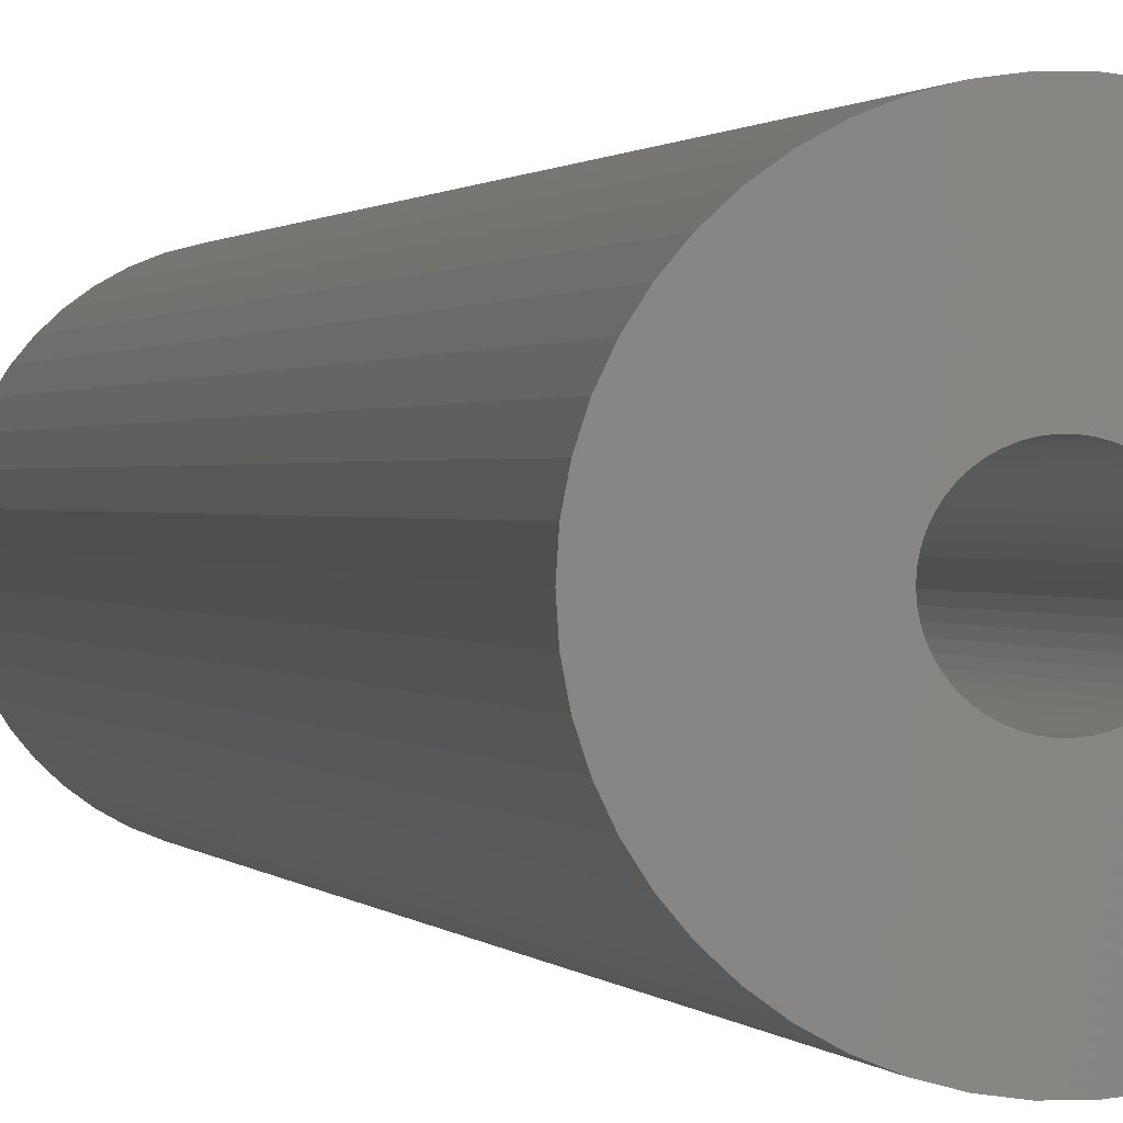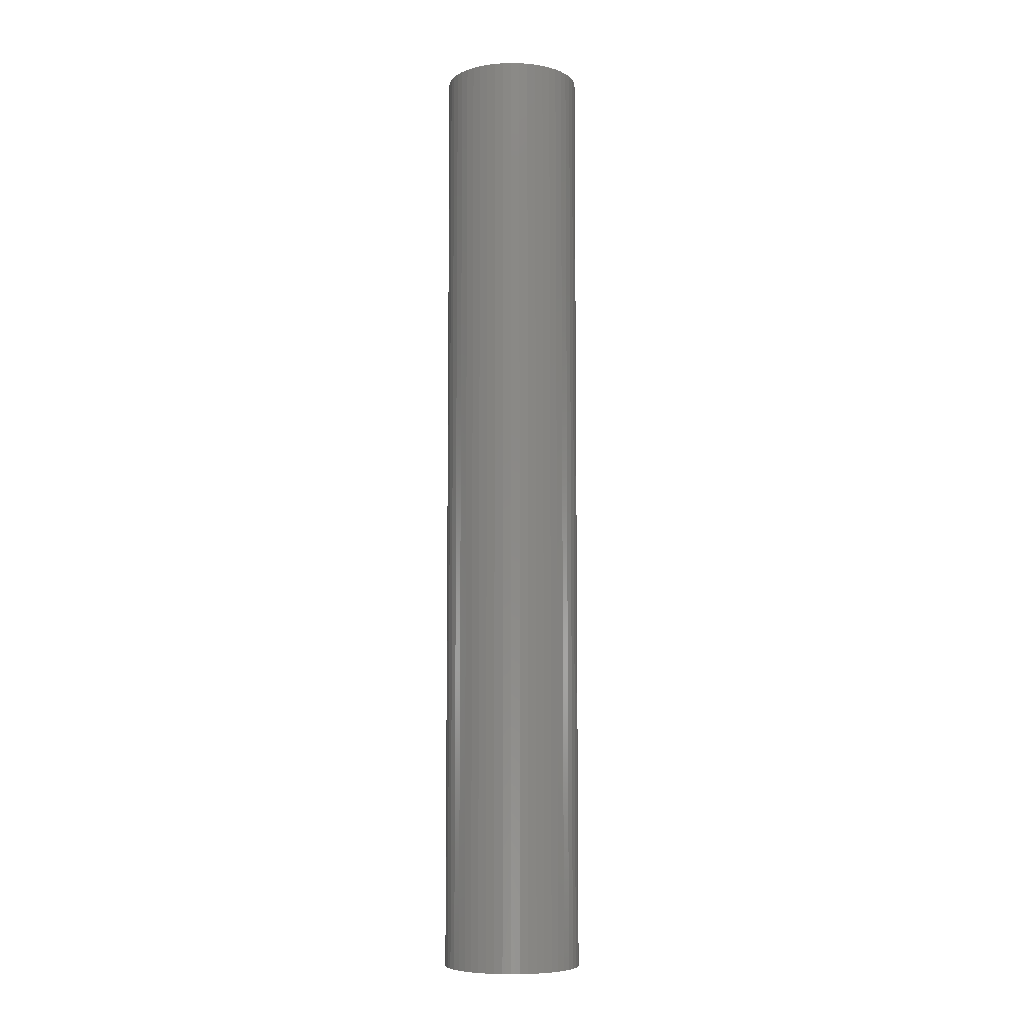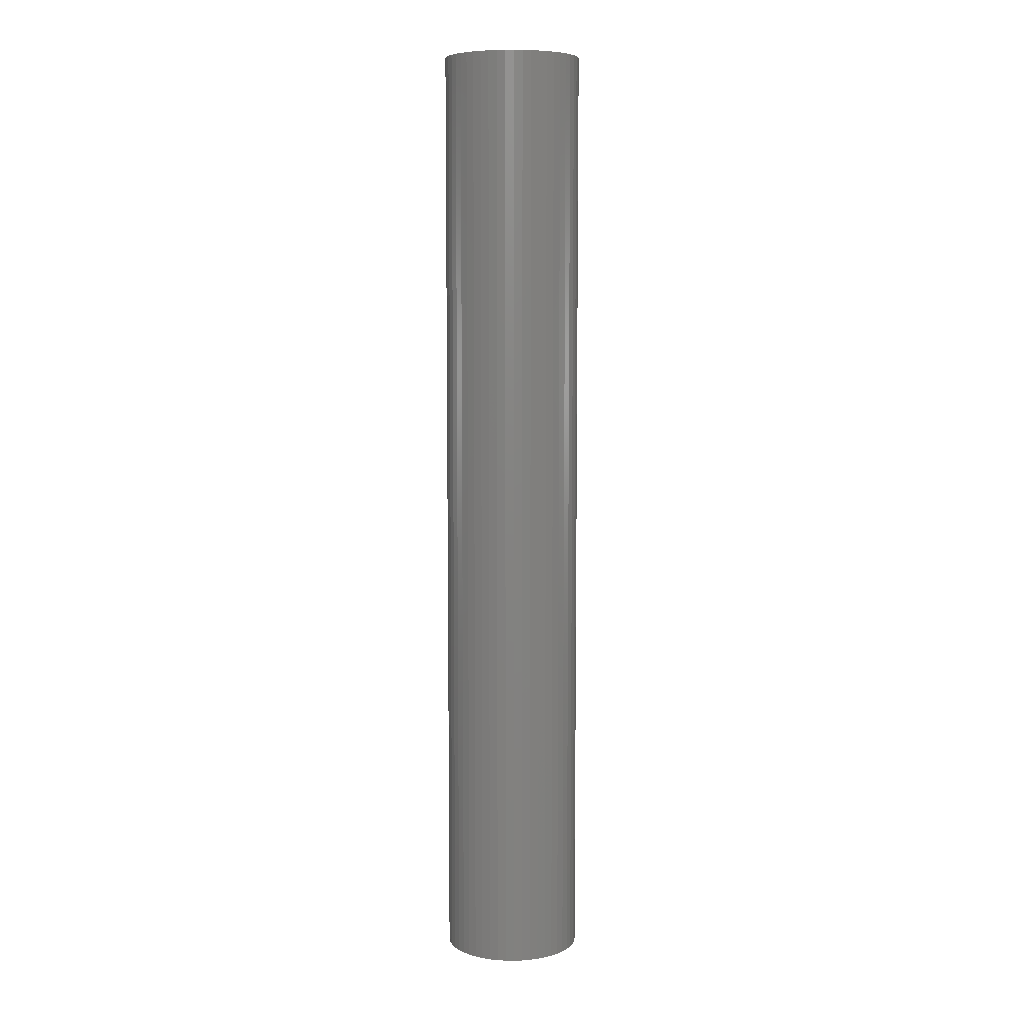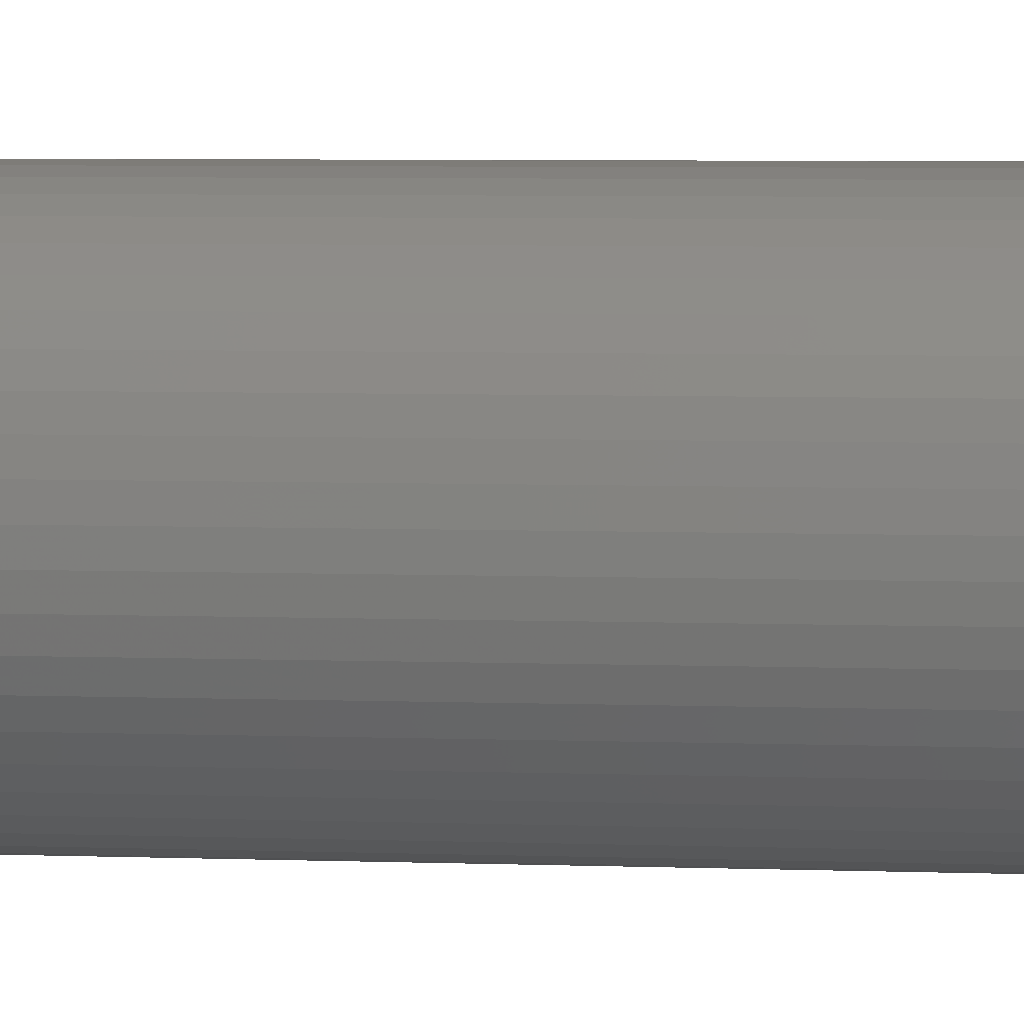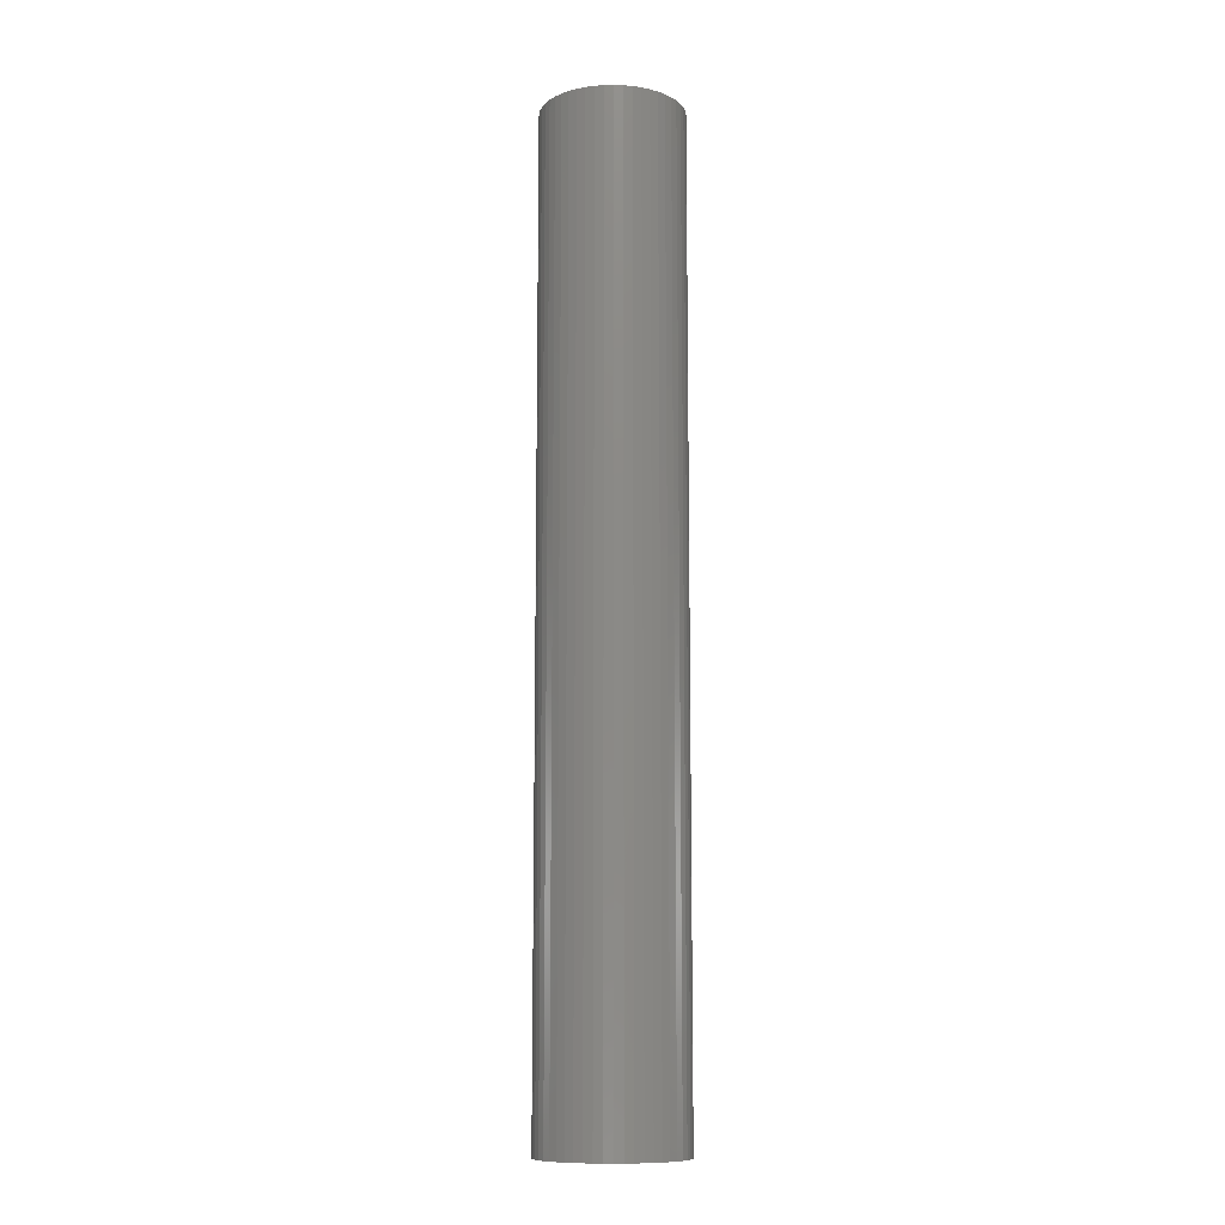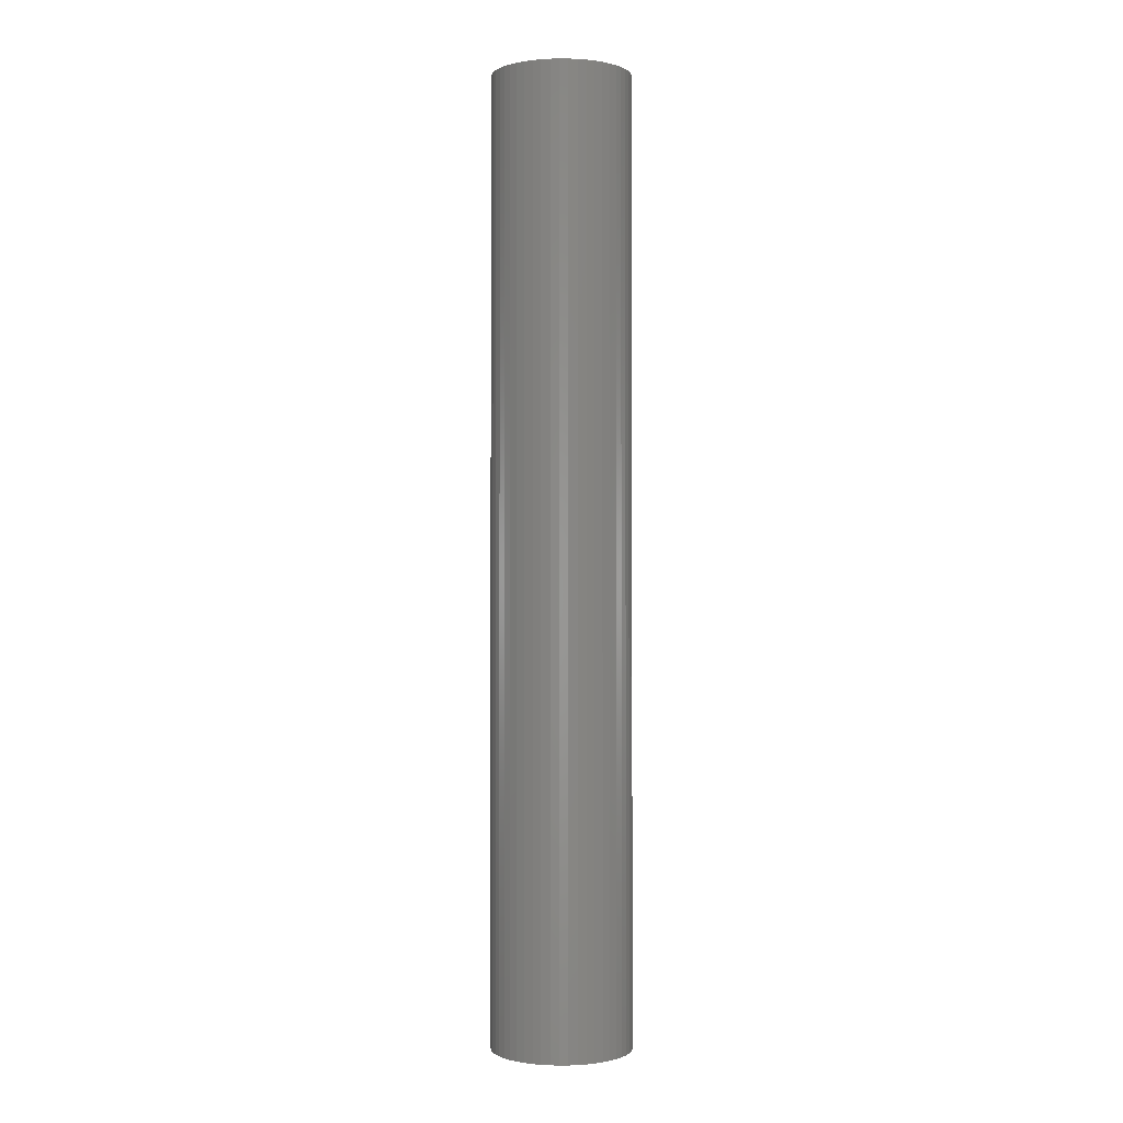
<metadata>
{"format":"stl","ext":"stl","renderer":"f3d","projection":"perspective","resolution":1024,"background":"white","views":[{"elev":0.4,"azim":-8.2,"up":"+Y"},{"elev":-7.2,"azim":-38.9,"up":"+Z"},{"elev":7.3,"azim":-48.4,"up":"+Z"},{"elev":2.8,"azim":102.5,"up":"+Y"},{"elev":-11.0,"azim":161.2,"up":"+Z"},{"elev":-0.5,"azim":-1.9,"up":"+Z"}]}
</metadata>
<code>
# stl→obj: 200 verts, 400 faces
v 5.25 0 36
v 5.209 0.658 -36
v 5.209 0.658 36
v 5.25 0 -36
v -5.25 0 -36
v -5.209 0.658 36
v -5.209 0.658 -36
v -5.25 0 36
v 0.3296 5.24 -36
v -0.3296 5.24 36
v 0.3296 5.24 36
v -0.3296 5.24 -36
v -0.3296 -5.24 -36
v 0.3296 -5.24 36
v -0.3296 -5.24 36
v 0.3296 -5.24 -36
v 3.827 3.594 -36
v 3.346 4.045 36
v 3.827 3.594 36
v 3.346 4.045 -36
v -3.346 4.045 -36
v -3.827 3.594 36
v -3.346 4.045 36
v -3.827 3.594 -36
v -1.622 4.993 -36
v -2.235 4.75 36
v -1.622 4.993 36
v -2.235 4.75 -36
v 4.881 1.933 36
v 4.601 2.529 -36
v 4.601 2.529 36
v 4.881 1.933 -36
v 5.085 1.306 -36
v 5.085 1.306 36
v 2.235 4.75 -36
v 1.622 4.993 36
v 2.235 4.75 36
v 1.622 4.993 -36
v 2.813 4.433 -36
v 2.813 4.433 36
v -4.881 1.933 -36
v -4.601 2.529 36
v -4.601 2.529 -36
v -4.881 1.933 36
v 1.55 0 36
v 1.538 0.1943 36
v 5.209 -0.658 36
v 1.501 0.3855 36
v 1.538 -0.1943 36
v 1.441 0.5706 36
v 5.085 -1.306 36
v 1.358 0.7467 36
v 4.247 3.086 36
v 1.501 -0.3855 36
v 1.254 0.9111 36
v 4.881 -1.933 36
v 1.13 1.061 36
v 1.441 -0.5706 36
v 0.988 1.194 36
v 4.601 -2.529 36
v 0.8305 1.309 36
v 1.358 -0.7467 36
v 0.66 1.402 36
v 4.247 -3.086 36
v 1.254 -0.9111 36
v 0.479 1.474 36
v 0.9838 5.157 36
v 0.2904 1.523 36
v 0.09732 1.547 36
v -0.09732 1.547 36
v -0.2904 1.523 36
v -0.9838 5.157 36
v -0.479 1.474 36
v -0.66 1.402 36
v -0.8305 1.309 36
v -2.813 4.433 36
v -0.988 1.194 36
v -1.13 1.061 36
v -4.247 3.086 36
v -1.254 0.9111 36
v 3.827 -3.594 36
v 1.13 -1.061 36
v 3.346 -4.045 36
v 0.988 -1.194 36
v 2.813 -4.433 36
v 0.8305 -1.309 36
v 2.235 -4.75 36
v 0.66 -1.402 36
v 1.622 -4.993 36
v 0.479 -1.474 36
v 0.9838 -5.157 36
v 0.2904 -1.523 36
v 0.09732 -1.547 36
v -0.09732 -1.547 36
v -0.2904 -1.523 36
v -0.9838 -5.157 36
v -0.479 -1.474 36
v -1.622 -4.993 36
v -0.66 -1.402 36
v -2.235 -4.75 36
v -0.8305 -1.309 36
v -2.813 -4.433 36
v -0.988 -1.194 36
v -3.346 -4.045 36
v -1.13 -1.061 36
v -3.827 -3.594 36
v -1.254 -0.9111 36
v -4.247 -3.086 36
v -1.358 -0.7467 36
v -4.601 -2.529 36
v -1.441 -0.5706 36
v -4.881 -1.933 36
v -1.501 -0.3855 36
v -5.085 -1.306 36
v -1.538 -0.1943 36
v -5.209 -0.658 36
v -1.55 0 36
v -1.358 0.7467 36
v -1.441 0.5706 36
v -1.501 0.3855 36
v -5.085 1.306 36
v -1.538 0.1943 36
v -2.813 4.433 -36
v -0.9838 5.157 -36
v 1.55 0 -36
v 5.209 -0.658 -36
v 1.538 -0.1943 -36
v 5.085 -1.306 -36
v 1.501 -0.3855 -36
v 4.881 -1.933 -36
v 1.538 0.1943 -36
v 1.441 -0.5706 -36
v 4.601 -2.529 -36
v 1.358 -0.7467 -36
v 4.247 -3.086 -36
v 1.501 0.3855 -36
v 1.254 -0.9111 -36
v 3.827 -3.594 -36
v 1.13 -1.061 -36
v 3.346 -4.045 -36
v 1.441 0.5706 -36
v 0.988 -1.194 -36
v 2.813 -4.433 -36
v 0.8305 -1.309 -36
v 2.235 -4.75 -36
v 1.358 0.7467 -36
v 0.66 -1.402 -36
v 1.622 -4.993 -36
v 4.247 3.086 -36
v 1.254 0.9111 -36
v 0.479 -1.474 -36
v 0.9838 -5.157 -36
v 0.2904 -1.523 -36
v 0.09732 -1.547 -36
v -0.09732 -1.547 -36
v -0.2904 -1.523 -36
v -0.9838 -5.157 -36
v -0.479 -1.474 -36
v -1.622 -4.993 -36
v -0.66 -1.402 -36
v -2.235 -4.75 -36
v -0.8305 -1.309 -36
v -2.813 -4.433 -36
v -0.988 -1.194 -36
v -3.346 -4.045 -36
v -1.13 -1.061 -36
v -3.827 -3.594 -36
v -4.247 -3.086 -36
v -1.254 -0.9111 -36
v 1.13 1.061 -36
v 0.988 1.194 -36
v 0.8305 1.309 -36
v 0.66 1.402 -36
v 0.479 1.474 -36
v 0.9838 5.157 -36
v 0.2904 1.523 -36
v 0.09732 1.547 -36
v -0.09732 1.547 -36
v -0.2904 1.523 -36
v -0.479 1.474 -36
v -0.66 1.402 -36
v -0.8305 1.309 -36
v -0.988 1.194 -36
v -1.13 1.061 -36
v -1.254 0.9111 -36
v -4.247 3.086 -36
v -1.358 0.7467 -36
v -1.441 0.5706 -36
v -1.501 0.3855 -36
v -5.085 1.306 -36
v -1.538 0.1943 -36
v -1.55 0 -36
v -1.358 -0.7467 -36
v -4.601 -2.529 -36
v -1.441 -0.5706 -36
v -4.881 -1.933 -36
v -1.501 -0.3855 -36
v -5.085 -1.306 -36
v -1.538 -0.1943 -36
v -5.209 -0.658 -36
f 1 2 3
f 2 1 4
f 5 6 7
f 6 5 8
f 9 10 11
f 10 9 12
f 13 14 15
f 14 13 16
f 17 18 19
f 18 17 20
f 21 22 23
f 22 21 24
f 25 26 27
f 26 25 28
f 29 30 31
f 30 29 32
f 3 33 34
f 33 3 2
f 35 36 37
f 36 35 38
f 39 37 40
f 37 39 35
f 41 42 43
f 42 41 44
f 45 1 3
f 46 3 34
f 1 45 47
f 48 34 29
f 49 47 45
f 50 29 31
f 47 49 51
f 52 31 53
f 54 51 49
f 55 53 19
f 51 54 56
f 57 19 18
f 58 56 54
f 59 18 40
f 56 58 60
f 61 40 37
f 62 60 58
f 63 37 36
f 60 62 64
f 65 64 62
f 3 46 45
f 34 48 46
f 29 50 48
f 31 52 50
f 53 55 52
f 19 57 55
f 18 59 57
f 66 36 67
f 40 61 59
f 37 63 61
f 36 66 63
f 68 67 11
f 67 68 66
f 11 69 68
f 11 70 69
f 10 70 11
f 70 10 71
f 72 71 10
f 71 72 73
f 27 73 72
f 73 27 74
f 26 74 27
f 74 26 75
f 76 75 26
f 75 76 77
f 23 77 76
f 77 23 78
f 22 78 23
f 79 80 22
f 78 22 80
f 64 65 81
f 82 81 65
f 81 82 83
f 84 83 82
f 83 84 85
f 86 85 84
f 85 86 87
f 88 87 86
f 87 88 89
f 90 89 88
f 89 90 91
f 92 91 90
f 91 92 14
f 93 14 92
f 94 14 93
f 15 94 95
f 94 15 14
f 96 95 97
f 98 97 99
f 100 99 101
f 95 96 15
f 102 101 103
f 104 103 105
f 106 105 107
f 108 107 109
f 110 109 111
f 112 111 113
f 114 113 115
f 97 98 96
f 116 115 117
f 80 79 118
f 42 118 79
f 99 100 98
f 118 42 119
f 101 102 100
f 44 119 42
f 103 104 102
f 119 44 120
f 105 106 104
f 121 120 44
f 107 108 106
f 120 121 122
f 109 110 108
f 6 122 121
f 111 112 110
f 122 6 117
f 113 114 112
f 8 117 6
f 115 116 114
f 117 8 116
f 28 76 26
f 76 28 123
f 124 27 72
f 27 124 25
f 125 4 126
f 127 126 128
f 4 125 2
f 129 128 130
f 131 2 125
f 132 130 133
f 2 131 33
f 134 133 135
f 136 33 131
f 137 135 138
f 33 136 32
f 139 138 140
f 141 32 136
f 142 140 143
f 32 141 30
f 144 143 145
f 146 30 141
f 147 145 148
f 30 146 149
f 150 149 146
f 126 127 125
f 128 129 127
f 130 132 129
f 133 134 132
f 135 137 134
f 138 139 137
f 140 142 139
f 151 148 152
f 143 144 142
f 145 147 144
f 148 151 147
f 153 152 16
f 152 153 151
f 16 154 153
f 16 155 154
f 13 155 16
f 155 13 156
f 157 156 13
f 156 157 158
f 159 158 157
f 158 159 160
f 161 160 159
f 160 161 162
f 163 162 161
f 162 163 164
f 165 164 163
f 164 165 166
f 167 166 165
f 168 169 167
f 166 167 169
f 149 150 17
f 170 17 150
f 17 170 20
f 171 20 170
f 20 171 39
f 172 39 171
f 39 172 35
f 173 35 172
f 35 173 38
f 174 38 173
f 38 174 175
f 176 175 174
f 175 176 9
f 177 9 176
f 178 9 177
f 12 178 179
f 178 12 9
f 124 179 180
f 25 180 181
f 28 181 182
f 179 124 12
f 123 182 183
f 21 183 184
f 24 184 185
f 186 185 187
f 43 187 188
f 41 188 189
f 190 189 191
f 180 25 124
f 7 191 192
f 169 168 193
f 194 193 168
f 181 28 25
f 193 194 195
f 182 123 28
f 196 195 194
f 183 21 123
f 195 196 197
f 184 24 21
f 198 197 196
f 185 186 24
f 197 198 199
f 187 43 186
f 200 199 198
f 188 41 43
f 199 200 192
f 189 190 41
f 5 192 200
f 191 7 190
f 192 5 7
f 16 91 14
f 91 16 152
f 148 87 89
f 87 148 145
f 34 32 29
f 32 34 33
f 53 17 19
f 17 53 149
f 31 149 53
f 149 31 30
f 38 67 36
f 67 38 175
f 175 11 67
f 11 175 9
f 20 40 18
f 40 20 39
f 43 79 186
f 79 43 42
f 186 22 24
f 22 186 79
f 190 44 41
f 44 190 121
f 7 121 190
f 121 7 6
f 123 23 76
f 23 123 21
f 12 72 10
f 72 12 124
f 47 4 1
f 4 47 126
f 51 126 47
f 126 51 128
f 167 104 106
f 104 167 165
f 194 112 196
f 112 194 110
f 168 110 194
f 110 168 108
f 145 85 87
f 85 145 143
f 60 130 56
f 130 60 133
f 167 108 168
f 108 167 106
f 198 116 200
f 116 198 114
f 200 8 5
f 8 200 116
f 196 114 198
f 114 196 112
f 143 83 85
f 83 143 140
f 152 89 91
f 89 152 148
f 64 133 60
f 133 64 135
f 81 135 64
f 135 81 138
f 56 128 51
f 128 56 130
f 157 15 96
f 15 157 13
f 163 100 102
f 100 163 161
f 140 81 83
f 81 140 138
f 159 96 98
f 96 159 157
f 161 98 100
f 98 161 159
f 165 102 104
f 102 165 163
f 125 46 131
f 46 125 45
f 117 191 122
f 191 117 192
f 178 69 70
f 69 178 177
f 154 94 93
f 94 154 155
f 171 57 59
f 57 171 170
f 184 77 78
f 77 184 183
f 181 73 74
f 73 181 180
f 141 52 146
f 52 141 50
f 146 55 150
f 55 146 52
f 174 63 66
f 63 174 173
f 176 66 68
f 66 176 174
f 172 59 61
f 59 172 171
f 119 187 118
f 187 119 188
f 80 184 78
f 184 80 185
f 120 188 119
f 188 120 189
f 182 74 75
f 74 182 181
f 180 71 73
f 71 180 179
f 147 90 88
f 90 147 151
f 136 50 141
f 50 136 48
f 131 48 136
f 48 131 46
f 150 57 170
f 57 150 55
f 177 68 69
f 68 177 176
f 173 61 63
f 61 173 172
f 118 185 80
f 185 118 187
f 122 189 120
f 189 122 191
f 183 75 77
f 75 183 182
f 179 70 71
f 70 179 178
f 127 45 125
f 45 127 49
f 132 54 129
f 54 132 58
f 129 49 127
f 49 129 54
f 109 195 111
f 195 109 193
f 105 169 107
f 169 105 166
f 153 93 92
f 93 153 154
f 142 86 84
f 86 142 144
f 156 97 95
f 97 156 158
f 111 197 113
f 197 111 195
f 139 65 137
f 65 139 82
f 144 88 86
f 88 144 147
f 134 58 132
f 58 134 62
f 137 62 134
f 62 137 65
f 155 95 94
f 95 155 156
f 158 99 97
f 99 158 160
f 107 193 109
f 193 107 169
f 113 199 115
f 199 113 197
f 115 192 117
f 192 115 199
f 139 84 82
f 84 139 142
f 151 92 90
f 92 151 153
f 160 101 99
f 101 160 162
f 162 103 101
f 103 162 164
f 164 105 103
f 105 164 166

</code>
